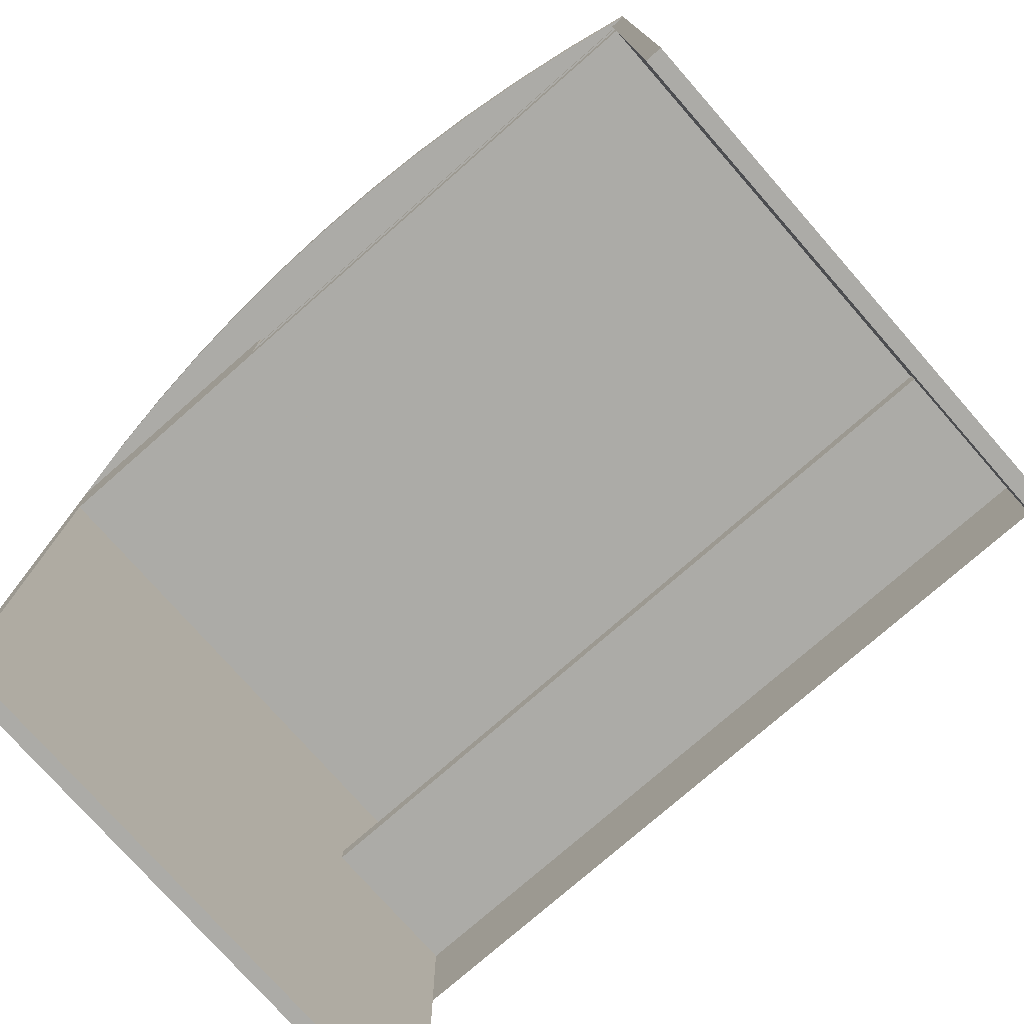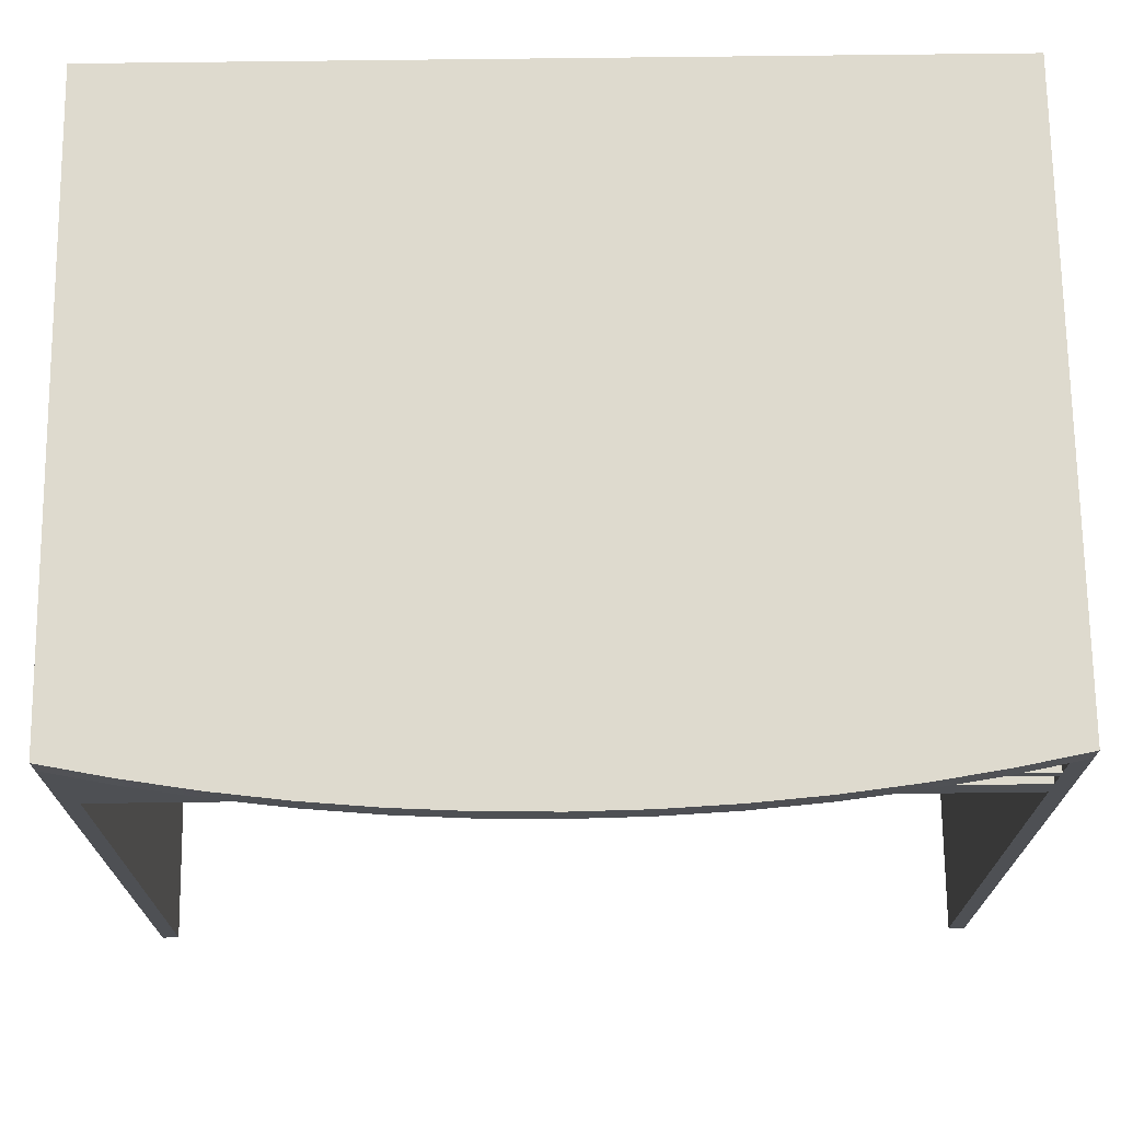
<metadata>
{"format":"obj","ext":"obj","renderer":"f3d","projection":"perspective","resolution":1024,"background":"white","views":[{"elev":-76.3,"azim":41.3,"up":"+Z"},{"elev":71.2,"azim":-0.7,"up":"+Z"}]}
</metadata>
<code>
v 0.3204 0.2634 0
v 0.3336 -0.2282 0
v 0.3204 -0.2282 0
v 0.3336 0.2634 0
v 0.3336 -0.2282 0.5627
v 0.3204 -0.2282 0
v 0.3336 -0.2282 0
v 0.3204 -0.2282 0
v 0.3204 0.1405 0.3213
v 0.3204 0.2634 0
v 0.3204 0.2634 0
v 0.3336 0.2634 0.5627
v 0.3336 0.2634 0
v 0.3336 0.2634 0
v 0.3336 -0.2282 0.5627
v 0.3336 -0.2282 0
v 0.3204 -0.2282 0.4742
v 0.3204 0.1405 0.3358
v 0.3204 0.2634 0.3213
v 0.3204 0.2634 0.2308
v 0.3336 0.2634 0.5822
v 0.3336 0.2634 0.5627
v 0.3336 -0.2282 0.5822
v 0.3204 -0.2282 0.4963
v 0.3204 0.2634 0.4742
v 0.3204 -0.2282 0.4742
v 0.3204 0.1405 0.3358
v -0.3204 0.1405 0.3213
v 0.3204 0.1405 0.3213
v -0.3204 0.1405 0.3213
v 0.3204 0.2634 0.3213
v 0.3204 0.1405 0.3213
v 0.3204 0.2634 0.2308
v 0.3204 0.2634 0.3213
v -0.3336 0.2634 0.5822
v 0.3336 0.2634 0.5822
v 0.3336 -0.2282 0.5822
v 0.316 -0.2317 0.5627
v 0.3336 -0.2282 0.5627
v 0.3204 -0.2282 0.5185
v 0.3204 0.2634 0.4963
v 0.3204 -0.2282 0.4963
v -0.1097 -0.2282 0.4742
v 0.3204 0.2634 0.5627
v 0.3204 0.2634 0.4742
v -0.1097 -0.2282 0.4742
v 0.3204 -0.2282 0.4742
v 0.3204 -0.2282 0.4742
v -0.1097 -0.2282 0.4742
v 0.3204 0.2634 0.4742
v 0.3204 0.2634 0.5185
v 0.3204 0.2634 0.3358
v -0.3204 0.1405 0.3358
v -0.3204 0.2634 0.3213
v -0.3204 0.2634 0.3213
v 0.3204 0.2634 0.3213
v -0.3204 0.2634 0.3213
v 0.3204 0.2634 0.2308
v 0.3204 0.2634 0.3358
v 0.3336 0.2634 0.5822
v 0.2786 -0.2389 0.5822
v 0.3336 -0.2282 0.5822
v 0.3204 0.2634 0.5627
v -0.3336 -0.2282 0.5822
v -0.3336 0.2634 0.5822
v 0.2786 -0.2389 0.5822
v 0.316 -0.2317 0.5627
v 0.3204 -0.2282 0.5627
v 0.3336 -0.2282 0.5627
v 0.3204 -0.2282 0.5261
v 0.3204 -0.2282 0.5185
v -0.1097 -0.2282 0.4963
v 0.3204 0.2634 0.4963
v 0.3204 -0.2282 0.4963
v 0.3204 -0.2282 0.4963
v 0.3204 0.2634 0.4963
v -0.1097 -0.2282 0.4963
v -0.1097 -0.2282 0.4963
v 0.3204 0.2634 0.5261
v 0.3204 0.2634 0.4742
v 0.3204 0.2634 0.4963
v -0.1097 0.2634 0.4963
v -0.1097 0.2634 0.4742
v -0.1097 0.2634 0.4742
v -0.3204 0.2634 0.4742
v 0.3204 0.2634 0.4742
v -0.3204 0.2634 0.4742
v 0.3204 0.2634 0.3358
v 0.3204 0.2634 0.3358
v -0.3204 0.1405 0.3358
v 0.3204 0.1405 0.3358
v -0.3204 0.1405 0.3358
v -0.3204 -0.2282 0.4742
v -0.3204 0.1405 0.3213
v -0.3204 0.2634 0.3213
v -0.3204 0.2634 0.2308
v -0.3204 0.2634 0.3358
v -0.3204 0.2634 0.2308
v -0.3204 0.2634 0.2308
v 0.2233 -0.2477 0.5822
v -0.1097 0.2634 0.5627
v 0.3204 0.2634 0.5261
v -0.2786 -0.2389 0.5822
v -0.3336 0.2634 0.5822
v -0.3336 -0.2282 0.5627
v -0.3336 -0.2282 0.5822
v 0.2786 -0.2389 0.5627
v 0.316 -0.2282 0.5627
v 0.3204 -0.2282 0.5627
v 0.3204 -0.2282 0.5261
v -0.1097 -0.2282 0.5185
v -0.1097 0.2634 0.4963
v -0.1097 0.2634 0.4963
v -0.3204 -0.2282 0.4742
v -0.1097 0.2634 0.4742
v -0.1097 -0.2282 0.4963
v -0.1097 -0.2282 0.4742
v 0.1073 0.2634 0.5367
v 0.3204 0.2634 0.5261
v 0.3204 0.2634 0.5627
v 0.1073 0.2634 0.5367
v 0.3204 0.2634 0.5185
v -0.1097 0.2634 0.4742
v -0.1097 0.2634 0.5185
v 0.3204 0.2634 0.4963
v -0.1097 0.2634 0.5185
v -0.1097 0.2634 0.4963
v 0.3204 0.2634 0.5185
v -0.1097 0.2634 0.4742
v -0.3204 -0.2282 0.4742
v -0.1097 0.2634 0.5261
v -0.3204 0.2634 0.3358
v -0.3204 0.2634 0.3358
v -0.3204 0.2634 0.4742
v -0.3204 0.2634 0
v -0.3204 0.2634 0.3358
v -0.3336 0.2634 0.5627
v 0.1677 -0.2546 0.5822
v 0.2233 -0.2477 0.5627
v 0.2233 -0.2477 0.5822
v -0.316 0.2634 0.5627
v 0.3204 0.2634 0.5627
v -0.1097 -0.2282 0.5627
v -0.1097 0.2634 0.5627
v -0.1097 0.2634 0.5627
v -0.316 0.2634 0.5627
v -0.3336 -0.2282 0.5822
v -0.316 -0.2317 0.5627
v -0.2786 -0.2389 0.5822
v -0.2233 -0.2477 0.5822
v -0.3336 -0.2282 0
v -0.3336 -0.2282 0.5627
v 0.316 -0.2282 0.5627
v 0.2786 -0.2389 0.5627
v 0.316 -0.2317 0.5627
v 0.2786 -0.2389 0.5627
v 0.3204 -0.2282 0.5627
v -0.1097 -0.2282 0.5261
v 0.3204 0.2634 0.5261
v 0.3204 -0.2282 0.5261
v 0.3204 -0.2282 0.5261
v 0.3204 0.2634 0.5261
v -0.1097 -0.2282 0.5261
v -0.1097 -0.2282 0.5261
v 0.3204 0.2634 0.5185
v -0.1097 -0.2282 0.5185
v 0.3204 -0.2282 0.5185
v 0.3204 -0.2282 0.5185
v -0.1097 -0.2282 0.5185
v 0.3204 0.2634 0.5185
v -0.1097 0.2634 0.4963
v -0.1097 -0.2282 0.5185
v -0.3204 -0.2282 0.5627
v 0.1095 0.2634 0.5371
v 0.1095 0.2634 0.5371
v -0.1097 0.2634 0.5261
v -0.3204 0.2634 0.5627
v -0.3204 0.2634 0.5627
v -0.1097 0.2634 0.5185
v -0.1097 0.2634 0.5185
v -0.1097 0.2634 0.5185
v -0.3204 0.2634 0.4742
v -0.1097 0.2634 0.5261
v -0.1097 0.2634 0.5261
v -0.3204 -0.2282 0.5627
v -0.3204 -0.2282 0
v -0.3204 0.2634 0
v 0.1119 -0.2594 0.5822
v 0.1677 -0.2546 0.5627
v 0.1677 -0.2546 0.5822
v -0.316 -0.2282 0.5627
v -0.1097 0.2634 0.5627
v -0.316 0.2634 0.5627
v -0.316 0.2634 0.5627
v -0.316 -0.2282 0.5627
v -0.1119 -0.2594 0.5627
v -0.1097 -0.2282 0.5627
v -0.1119 -0.2594 0.5627
v -0.1097 -0.2282 0.5627
v -0.1097 0.2634 0.5261
v -0.1097 0.2634 0.5627
v -0.2786 -0.2389 0.5627
v -0.2233 -0.2477 0.5822
v -0.1677 -0.2546 0.5822
v -0.3336 0.2634 0
v -0.3336 -0.2282 0
v -0.3336 -0.2282 0.5627
v -0.316 -0.2317 0.5627
v -0.3204 -0.2282 0.5627
v -0.3336 -0.2282 0.5627
v 0.2233 -0.2477 0.5627
v 0.2233 -0.2477 0.5627
v -0.1097 -0.2282 0.5261
v 0.1116 0.2634 0.538
v 0.1116 0.2634 0.538
v -0.3204 0.2634 0.5627
v -0.3204 -0.2282 0
v -0.3336 -0.2282 0
v -0.3204 0.2634 0
v -0.3204 -0.2282 0
v -0.3336 0.2634 0
v 0.056 -0.2624 0.5822
v 0.1119 -0.2594 0.5627
v 0.1677 -0.2546 0.5822
v 0.1119 -0.2594 0.5822
v 0.1677 -0.2546 0.5627
v 0.1677 -0.2546 0.5627
v 0.1677 -0.2546 0.5627
v -0.3204 0.2634 0.5627
v -0.316 -0.2317 0.5627
v -0.056 -0.2624 0.5627
v -0.056 -0.2624 0.5627
v -0.1677 -0.2546 0.5627
v -0.1677 -0.2546 0.5627
v 0.1073 0.2634 0.5561
v 0.1073 0.2634 0.5561
v -0.2786 -0.2389 0.5627
v -0.2786 -0.2389 0.5627
v -0.2233 -0.2477 0.5627
v -0.1677 -0.2546 0.5822
v -0.1119 -0.2594 0.5822
v -0.3336 0.2634 0.5627
v -0.3336 0.2634 0
v -0.1097 -0.2282 0.5627
v 0.1135 0.2634 0.5396
v 0.1135 0.2634 0.5396
v 0.105 0.2634 0.5371
v 0.105 0.2634 0.5371
v 1e-08 -0.2634 0.5822
v 0.056 -0.2624 0.5627
v 0.056 -0.2624 0.5822
v 0.1119 -0.2594 0.5627
v 0.1119 -0.2594 0.5627
v -0.316 -0.2282 0.5627
v 1e-08 -0.2634 0.5627
v 1e-08 -0.2634 0.5627
v -0.2233 -0.2477 0.5627
v -0.2233 -0.2477 0.5627
v -0.1119 -0.2594 0.5822
v -0.1677 -0.2546 0.5627
v -0.1119 -0.2594 0.5627
v -0.056 -0.2624 0.5822
v -0.056 -0.2624 0.5627
v 0.1095 0.2634 0.5558
v 0.1095 0.2634 0.5558
v 0.105 0.2634 0.5558
v 0.105 0.2634 0.5558
v -0.1677 -0.2546 0.5627
v -0.1677 -0.2546 0.5822
v -0.056 -0.2624 0.5822
v 0.1149 0.2634 0.5416
v 0.1149 0.2634 0.5416
v 0.1029 0.2634 0.538
v 0.1029 0.2634 0.538
v 1e-08 -0.2634 0.5627
v 0.056 -0.2624 0.5822
v 1e-08 -0.2634 0.5822
v 0.056 -0.2624 0.5627
v 0.056 -0.2624 0.5627
v 0.056 -0.2624 0.5627
v -0.056 -0.2624 0.5627
v -0.056 -0.2624 0.5822
v 0.1116 0.2634 0.5548
v 0.1116 0.2634 0.5548
v 0.1029 0.2634 0.5548
v 0.1029 0.2634 0.5548
v 0.1157 0.2634 0.5439
v 0.1157 0.2634 0.5439
v 0.101 0.2634 0.5396
v 0.101 0.2634 0.5396
v 0.1135 0.2634 0.5533
v 0.1135 0.2634 0.5533
v 0.101 0.2634 0.5533
v 0.101 0.2634 0.5533
v 0.116 0.2634 0.5464
v 0.116 0.2634 0.5464
v 0.09965 0.2634 0.5416
v 0.09965 0.2634 0.5416
v 0.1149 0.2634 0.5513
v 0.1149 0.2634 0.5513
v 0.09965 0.2634 0.5513
v 0.09965 0.2634 0.5513
v 0.1157 0.2634 0.549
v 0.1157 0.2634 0.549
v 0.09878 0.2634 0.5439
v 0.09878 0.2634 0.5439
v 0.09878 0.2634 0.549
v 0.09878 0.2634 0.549
v 0.09848 0.2634 0.5464
v 0.09848 0.2634 0.5464
v 0.3204 -0.2282 0
v 0.3336 -0.2282 0
v 0.3204 0.2634 0
v 0.3336 0.2634 0
v 0.3336 -0.2282 0
v 0.3204 -0.2282 0
v 0.3336 -0.2282 0.5627
v 0.3204 0.2634 0
v 0.3204 0.1405 0.3213
v 0.3204 -0.2282 0
v 0.3336 0.2634 0
v 0.3336 0.2634 0.5627
v 0.3204 0.2634 0
v 0.3336 -0.2282 0
v 0.3336 -0.2282 0.5627
v 0.3336 0.2634 0
v 0.3204 -0.2282 0.4742
v 0.3204 0.1405 0.3358
v 0.3204 0.2634 0.3213
v 0.3336 0.2634 0.5627
v 0.3336 0.2634 0.5822
v 0.3336 -0.2282 0.5822
v 0.3204 -0.2282 0.4963
v 0.3204 -0.2282 0.4742
v 0.3204 0.2634 0.4742
v 0.3204 0.1405 0.3213
v -0.3204 0.1405 0.3213
v 0.3204 0.1405 0.3358
v 0.3204 0.1405 0.3213
v 0.3204 0.2634 0.3213
v -0.3204 0.1405 0.3213
v 0.3204 0.2634 0.2308
v 0.3336 0.2634 0.5822
v -0.3336 0.2634 0.5822
v 0.3336 -0.2282 0.5627
v 0.316 -0.2317 0.5627
v 0.3336 -0.2282 0.5822
v 0.3204 -0.2282 0.5185
v 0.3204 -0.2282 0.4963
v 0.3204 0.2634 0.4963
v -0.1097 -0.2282 0.4742
v 0.3204 0.2634 0.5627
v 0.3204 0.2634 0.5185
v 0.3204 0.2634 0.3358
v -0.3204 0.1405 0.3358
v -0.3204 0.2634 0.3213
v 0.3336 -0.2282 0.5822
v 0.2786 -0.2389 0.5822
v 0.3336 0.2634 0.5822
v -0.3336 0.2634 0.5822
v -0.3336 -0.2282 0.5822
v 0.2786 -0.2389 0.5822
v 0.3336 -0.2282 0.5627
v 0.3204 -0.2282 0.5627
v 0.3204 -0.2282 0.5261
v 0.3204 -0.2282 0.5185
v -0.1097 -0.2282 0.4963
v 0.3204 0.2634 0.5261
v 0.3204 0.1405 0.3358
v -0.3204 0.1405 0.3358
v 0.3204 0.2634 0.3358
v -0.3204 0.1405 0.3213
v -0.3204 -0.2282 0.4742
v -0.3204 0.1405 0.3358
v -0.3204 0.2634 0.3213
v -0.3204 0.2634 0.2308
v 0.2233 -0.2477 0.5822
v -0.2786 -0.2389 0.5822
v -0.3336 -0.2282 0.5822
v -0.3336 -0.2282 0.5627
v -0.3336 0.2634 0.5822
v 0.2786 -0.2389 0.5627
v 0.3204 -0.2282 0.5627
v 0.3204 -0.2282 0.5261
v -0.1097 -0.2282 0.5185
v -0.3204 -0.2282 0.4742
v -0.1097 -0.2282 0.4742
v -0.1097 -0.2282 0.4963
v -0.1097 0.2634 0.4742
v -0.3204 -0.2282 0.4742
v -0.3204 0.2634 0.3358
v -0.3204 0.2634 0.4742
v -0.3204 0.2634 0
v -0.3204 0.2634 0.3358
v -0.3336 0.2634 0.5627
v 0.1677 -0.2546 0.5822
v 0.2233 -0.2477 0.5822
v 0.2233 -0.2477 0.5627
v 0.3204 0.2634 0.5627
v -0.2786 -0.2389 0.5822
v -0.316 -0.2317 0.5627
v -0.3336 -0.2282 0.5822
v -0.2233 -0.2477 0.5822
v -0.3336 -0.2282 0
v -0.3336 -0.2282 0.5627
v 0.3204 -0.2282 0.5627
v -0.1097 -0.2282 0.5261
v -0.1097 0.2634 0.4963
v -0.1097 -0.2282 0.5185
v -0.3204 -0.2282 0.5627
v -0.1097 0.2634 0.5185
v -0.3204 0.2634 0.4742
v -0.3204 -0.2282 0.5627
v -0.3204 -0.2282 0
v -0.3204 0.2634 0
v 0.1119 -0.2594 0.5822
v 0.1677 -0.2546 0.5822
v 0.1677 -0.2546 0.5627
v -0.1097 0.2634 0.5627
v -0.1097 0.2634 0.5261
v -0.1097 -0.2282 0.5627
v -0.2786 -0.2389 0.5627
v -0.2233 -0.2477 0.5822
v -0.1677 -0.2546 0.5822
v -0.3336 0.2634 0
v -0.3336 -0.2282 0.5627
v -0.3336 -0.2282 0
v -0.3336 -0.2282 0.5627
v -0.3204 -0.2282 0.5627
v -0.1097 -0.2282 0.5261
v -0.3204 0.2634 0.5627
v -0.3204 -0.2282 0
v -0.3204 -0.2282 0
v -0.3204 0.2634 0
v -0.3336 -0.2282 0
v -0.3336 0.2634 0
v 0.056 -0.2624 0.5822
v 0.1119 -0.2594 0.5822
v 0.1677 -0.2546 0.5822
v 0.1119 -0.2594 0.5627
v 0.1677 -0.2546 0.5627
v -0.3204 0.2634 0.5627
v -0.2233 -0.2477 0.5627
v -0.1677 -0.2546 0.5822
v -0.1119 -0.2594 0.5822
v -0.3336 0.2634 0.5627
v -0.3336 0.2634 0
v -0.1097 -0.2282 0.5627
v 1e-08 -0.2634 0.5822
v 0.056 -0.2624 0.5822
v 0.056 -0.2624 0.5627
v -0.316 -0.2282 0.5627
v -0.1119 -0.2594 0.5627
v -0.1677 -0.2546 0.5627
v -0.1119 -0.2594 0.5822
v -0.056 -0.2624 0.5627
v -0.056 -0.2624 0.5822
v -0.1677 -0.2546 0.5627
v -0.1677 -0.2546 0.5822
v -0.056 -0.2624 0.5822
v 1e-08 -0.2634 0.5822
v 0.056 -0.2624 0.5822
v 1e-08 -0.2634 0.5627
v 0.056 -0.2624 0.5627
v -0.056 -0.2624 0.5627
v -0.056 -0.2624 0.5822
f 1 2 3
f 2 1 4
f 5 6 7
f 8 9 10
f 11 12 13
f 14 15 16
f 6 5 17
f 9 8 18
f 10 9 19
f 12 11 20
f 21 14 22
f 15 14 23
f 17 5 24
f 25 8 26
f 8 25 18
f 27 28 29
f 30 31 32
f 10 19 33
f 12 20 34
f 23 14 21
f 12 35 36
f 37 38 39
f 24 5 40
f 41 26 42
f 24 43 17
f 42 44 26
f 26 41 25
f 45 46 47
f 48 49 50
f 26 51 25
f 18 25 52
f 28 27 53
f 31 30 54
f 20 55 34
f 56 57 58
f 12 34 59
f 60 61 62
f 63 35 12
f 64 60 65
f 66 38 37
f 67 68 69
f 40 5 70
f 71 44 42
f 72 73 74
f 75 76 77
f 43 24 78
f 26 44 79
f 12 80 81
f 80 82 81
f 25 51 41
f 46 45 83
f 84 50 49
f 51 26 79
f 12 59 80
f 59 85 80
f 86 87 88
f 89 90 91
f 92 93 94
f 95 92 94
f 95 94 96
f 97 34 55
f 55 20 98
f 99 58 57
f 34 97 59
f 60 100 61
f 101 35 63
f 12 102 63
f 60 64 103
f 104 105 106
f 38 66 107
f 68 67 108
f 70 5 109
f 79 71 110
f 70 111 40
f 110 44 71
f 73 72 112
f 113 77 76
f 78 114 43
f 115 116 117
f 118 63 102
f 119 120 121
f 12 81 122
f 82 80 123
f 82 124 81
f 125 126 127
f 122 81 124
f 126 125 128
f 80 85 123
f 129 87 86
f 130 84 49
f 12 122 102
f 71 79 51
f 122 131 102
f 85 59 97
f 132 88 87
f 90 89 133
f 93 92 134
f 93 135 94
f 92 95 136
f 94 135 96
f 98 137 55
f 55 137 97
f 60 138 100
f 139 66 140
f 141 35 101
f 142 143 144
f 63 141 101
f 145 146 120
f 147 148 149
f 60 103 150
f 105 104 151
f 148 147 152
f 66 139 107
f 153 154 155
f 67 156 108
f 108 142 68
f 44 110 157
f 158 159 160
f 161 162 163
f 111 70 164
f 165 166 167
f 168 169 170
f 116 115 171
f 171 172 116
f 114 78 173
f 63 118 174
f 175 121 120
f 131 118 102
f 119 121 176
f 123 177 82
f 123 177 82
f 127 178 129
f 82 177 124
f 172 171 179
f 82 177 124
f 126 178 127
f 166 165 180
f 181 170 169
f 131 122 124
f 177 123 85
f 84 130 182
f 177 123 85
f 87 129 178
f 159 158 183
f 184 163 162
f 134 92 136
f 97 137 85
f 134 185 93
f 135 93 186
f 187 137 98
f 60 188 138
f 189 140 190
f 140 189 139
f 177 35 141
f 191 192 193
f 194 144 195
f 101 177 141
f 143 142 108
f 192 196 197
f 143 198 144
f 199 200 201
f 63 177 141
f 146 178 120
f 149 148 202
f 202 203 149
f 60 150 204
f 151 104 205
f 206 114 207
f 208 209 210
f 153 211 154
f 156 212 108
f 173 111 164
f 179 213 172
f 173 78 111
f 207 114 173
f 63 174 214
f 215 175 120
f 131 177 118
f 121 178 176
f 124 177 131
f 124 177 131
f 176 178 126
f 213 179 200
f 85 137 177
f 185 134 216
f 200 199 213
f 114 206 217
f 218 219 220
f 137 187 221
f 60 222 188
f 223 224 225
f 224 223 226
f 153 227 211
f 212 228 108
f 35 177 137
f 193 229 209
f 192 191 208
f 230 195 144
f 209 191 193
f 131 177 101
f 197 231 153
f 108 232 143
f 192 233 196
f 198 234 144
f 231 197 196
f 198 143 232
f 63 235 177
f 178 236 120
f 192 208 237
f 238 230 144
f 203 202 239
f 239 240 203
f 60 204 241
f 205 104 242
f 219 218 243
f 209 208 191
f 173 164 244
f 63 214 245
f 246 215 120
f 118 177 247
f 248 178 121
f 60 249 222
f 250 225 251
f 225 250 223
f 153 252 227
f 228 253 108
f 173 244 254
f 153 231 255
f 256 232 108
f 192 257 233
f 234 258 144
f 259 260 261
f 262 261 263
f 63 264 235
f 236 265 120
f 266 177 235
f 236 178 267
f 192 237 257
f 258 238 144
f 240 239 268
f 260 259 269
f 60 241 270
f 63 245 271
f 272 246 120
f 247 177 273
f 274 178 248
f 60 270 249
f 275 276 277
f 276 275 278
f 153 279 252
f 253 280 108
f 277 281 275
f 153 255 279
f 280 256 108
f 261 262 259
f 281 277 282
f 63 283 264
f 265 284 120
f 285 177 266
f 267 178 286
f 63 271 287
f 288 272 120
f 273 177 289
f 290 178 274
f 63 291 283
f 284 292 120
f 293 177 285
f 286 178 294
f 63 287 295
f 296 288 120
f 289 177 297
f 298 178 290
f 63 299 291
f 292 300 120
f 301 177 293
f 294 178 302
f 63 295 303
f 304 296 120
f 297 177 305
f 306 178 298
f 63 303 299
f 300 304 120
f 307 177 301
f 302 178 308
f 305 177 309
f 310 178 306
f 309 177 307
f 308 178 310
f 311 312 313
f 314 313 312
f 315 316 317
f 318 319 320
f 321 322 323
f 324 325 326
f 327 317 316
f 328 320 319
f 329 319 318
f 58 323 322
f 330 326 331
f 332 326 325
f 333 317 327
f 334 320 335
f 328 335 320
f 336 337 338
f 339 340 341
f 342 329 318
f 56 58 322
f 331 326 332
f 343 344 322
f 345 346 347
f 348 317 333
f 349 334 350
f 327 351 333
f 334 352 349
f 335 350 334
f 335 353 334
f 354 335 328
f 355 338 337
f 356 341 340
f 88 56 322
f 357 358 359
f 322 344 120
f 360 359 361
f 347 346 362
f 363 364 155
f 365 317 348
f 349 352 366
f 367 333 351
f 368 352 334
f 125 86 322
f 125 127 86
f 350 353 335
f 368 334 353
f 86 88 322
f 369 370 371
f 372 373 374
f 372 374 375
f 376 372 375
f 57 56 132
f 88 132 56
f 358 377 359
f 120 344 145
f 120 119 322
f 378 361 359
f 379 380 381
f 382 362 346
f 153 155 364
f 383 317 365
f 384 366 368
f 348 385 365
f 366 352 384
f 351 386 367
f 387 388 389
f 128 125 322
f 129 86 127
f 46 83 390
f 119 128 322
f 353 368 366
f 119 176 128
f 391 371 370
f 392 374 373
f 372 393 373
f 394 375 374
f 376 393 372
f 57 395 99
f 132 395 57
f 377 396 359
f 397 362 398
f 145 344 146
f 192 197 399
f 400 401 402
f 403 378 359
f 404 381 380
f 405 402 401
f 382 398 362
f 364 399 153
f 406 384 352
f 407 365 385
f 408 389 388
f 388 409 408
f 410 367 386
f 127 178 129
f 126 178 127
f 411 408 409
f 126 128 176
f 87 129 178
f 412 390 83
f 394 374 392
f 87 395 132
f 373 413 392
f 414 373 393
f 99 395 415
f 396 416 359
f 417 397 418
f 398 418 397
f 146 344 178
f 146 178 145
f 153 399 197
f 419 420 421
f 422 401 400
f 400 423 422
f 424 403 359
f 425 381 404
f 426 386 427
f 428 429 230
f 407 385 410
f 409 430 411
f 385 367 410
f 410 386 426
f 176 178 126
f 420 411 430
f 178 395 87
f 431 392 413
f 430 421 420
f 432 427 386
f 433 434 435
f 436 415 395
f 416 437 359
f 438 439 440
f 441 440 439
f 395 178 344
f 429 442 194
f 194 195 429
f 145 178 176
f 443 422 423
f 423 444 443
f 445 424 359
f 446 381 425
f 447 435 434
f 195 230 429
f 448 407 410
f 437 449 359
f 450 438 451
f 440 451 438
f 452 448 410
f 453 454 455
f 456 453 457
f 458 443 444
f 459 455 454
f 460 445 359
f 449 460 359
f 461 462 463
f 464 463 462
f 463 465 461
f 455 457 453
f 466 461 465

</code>
